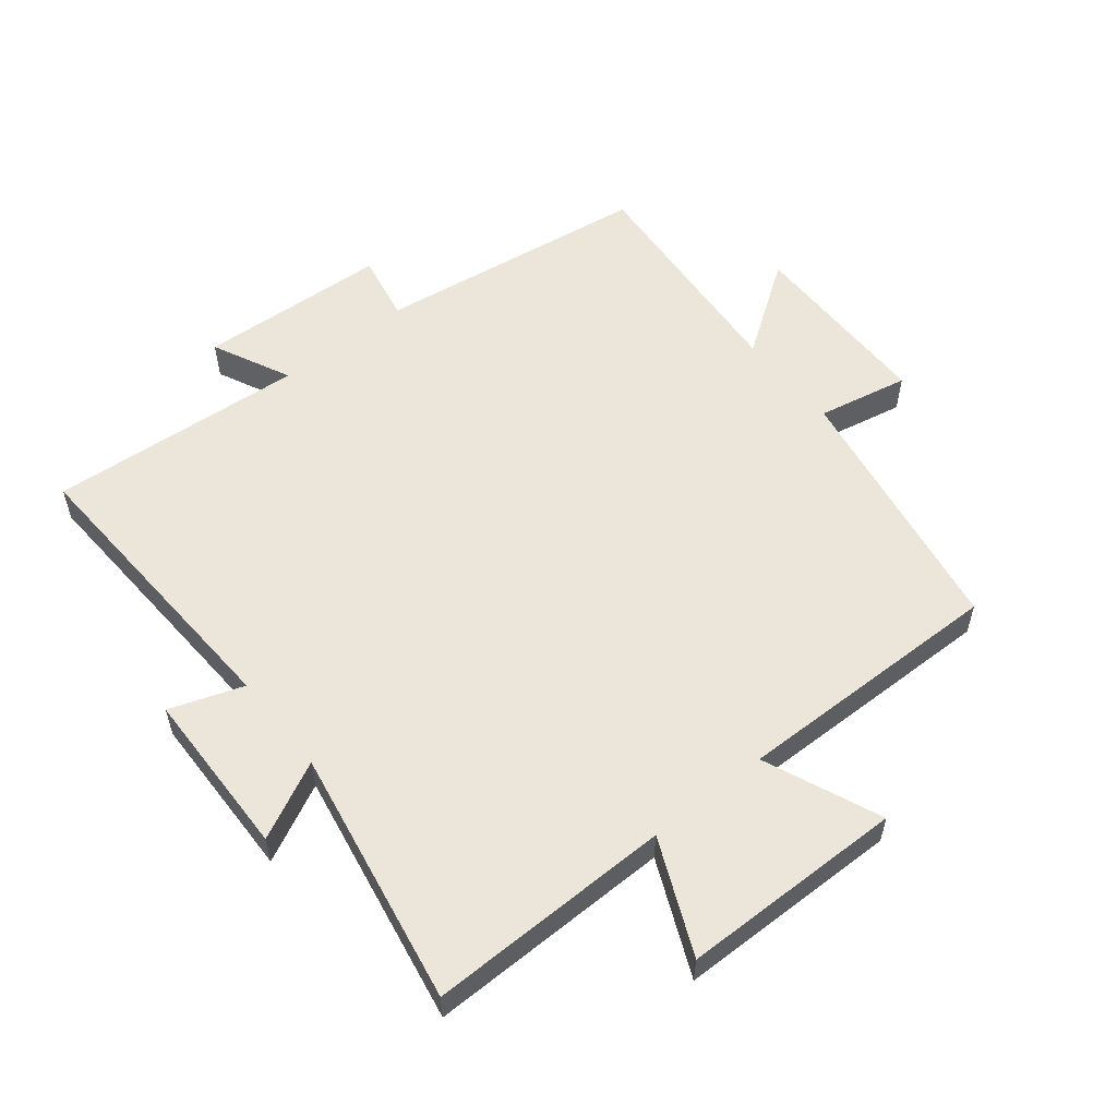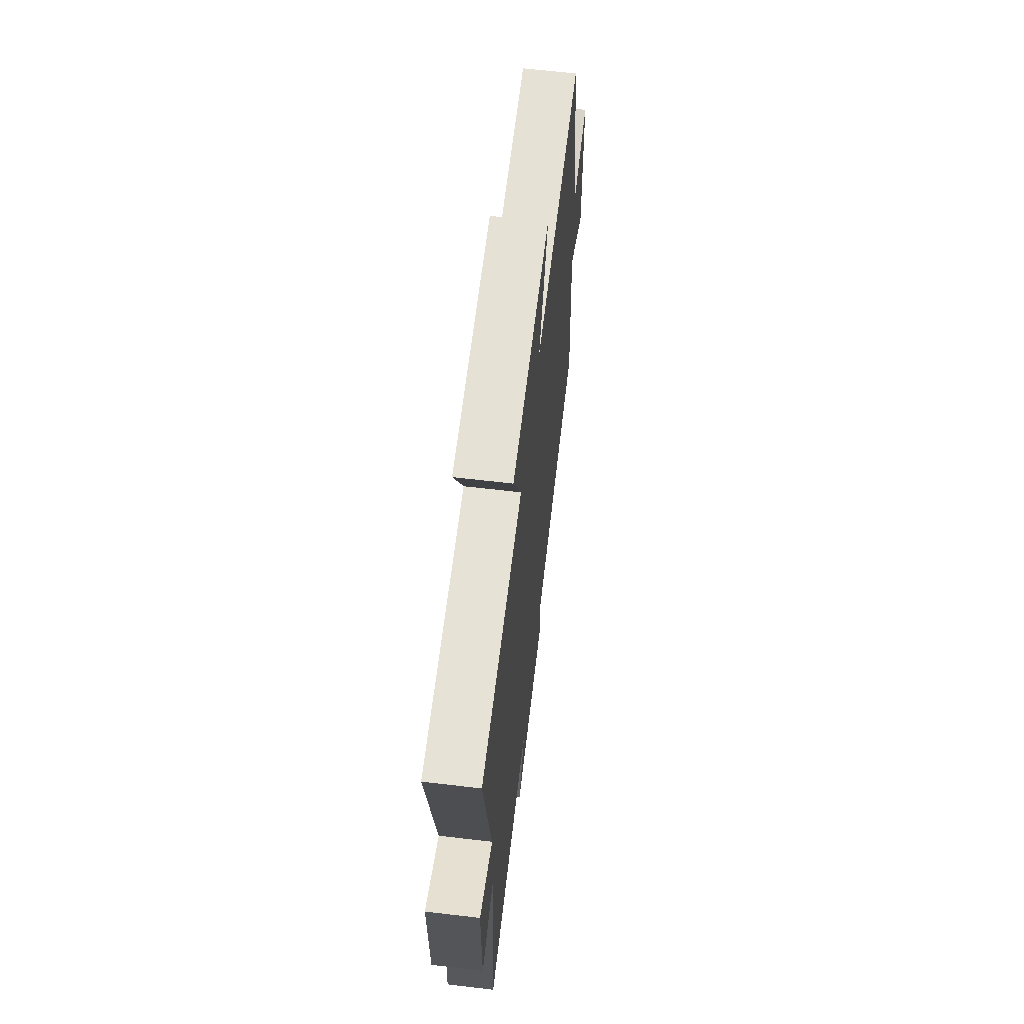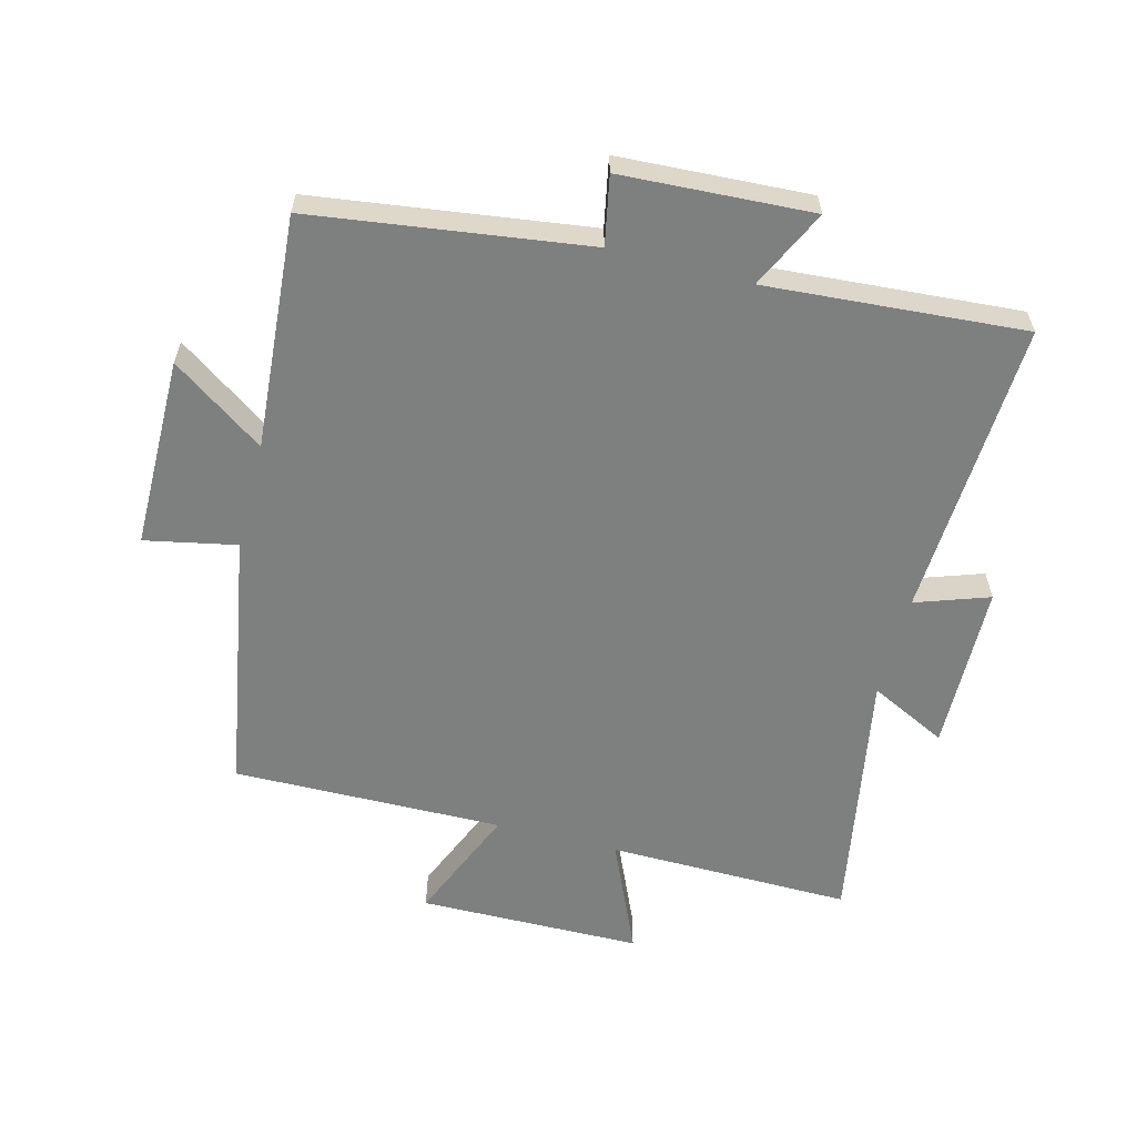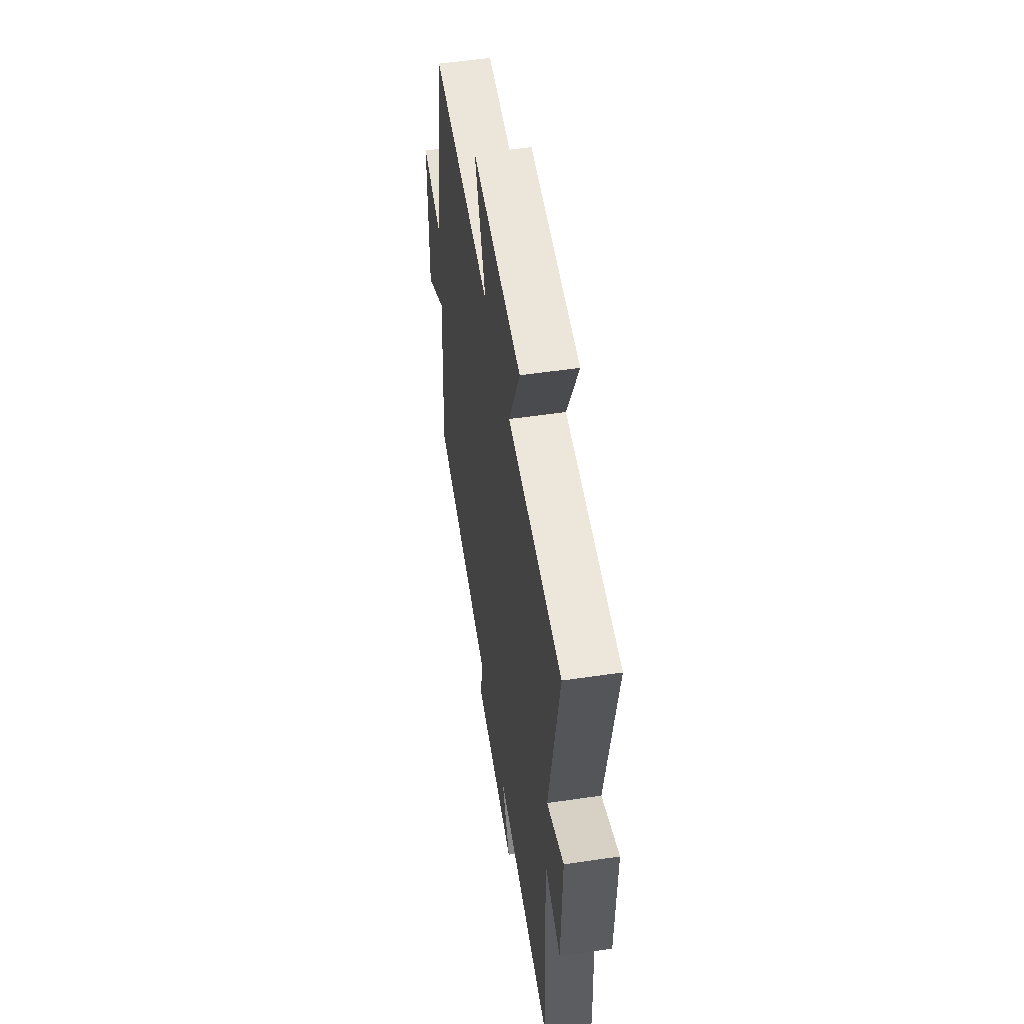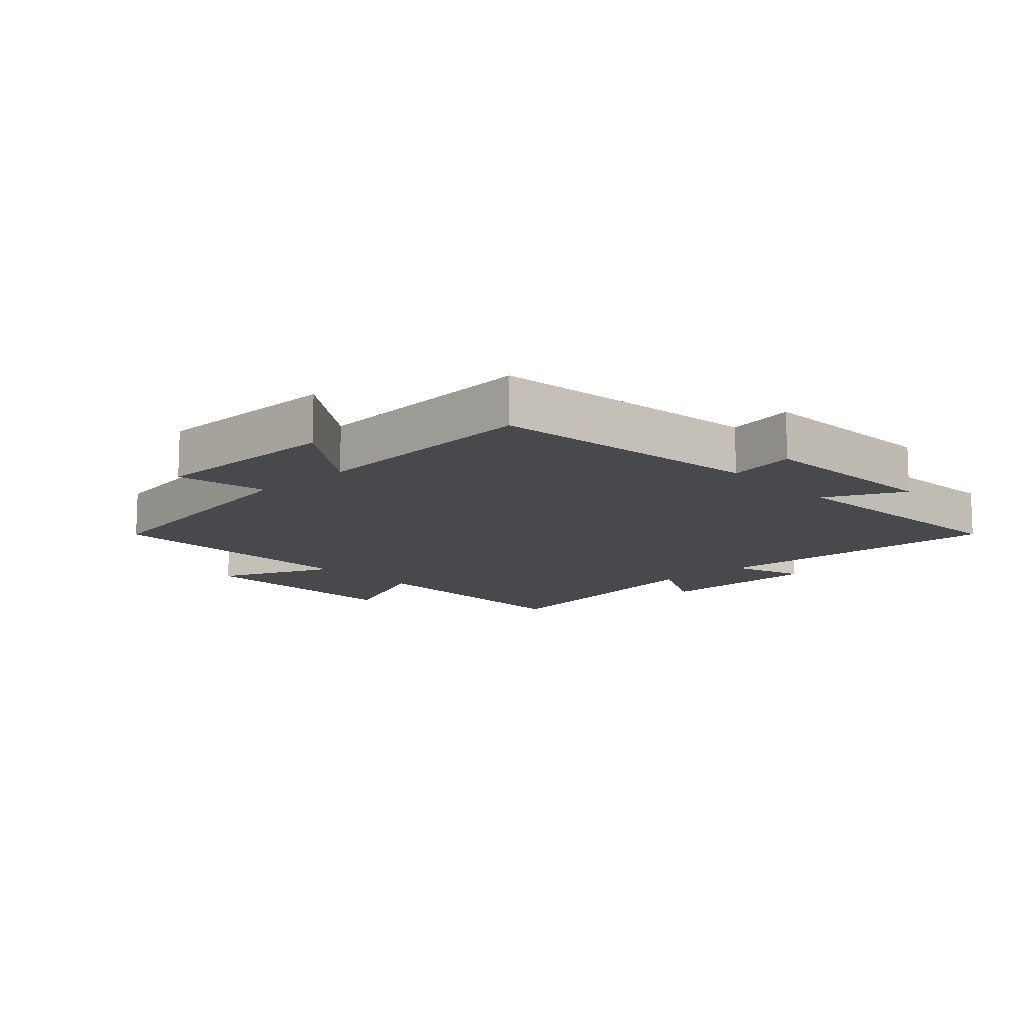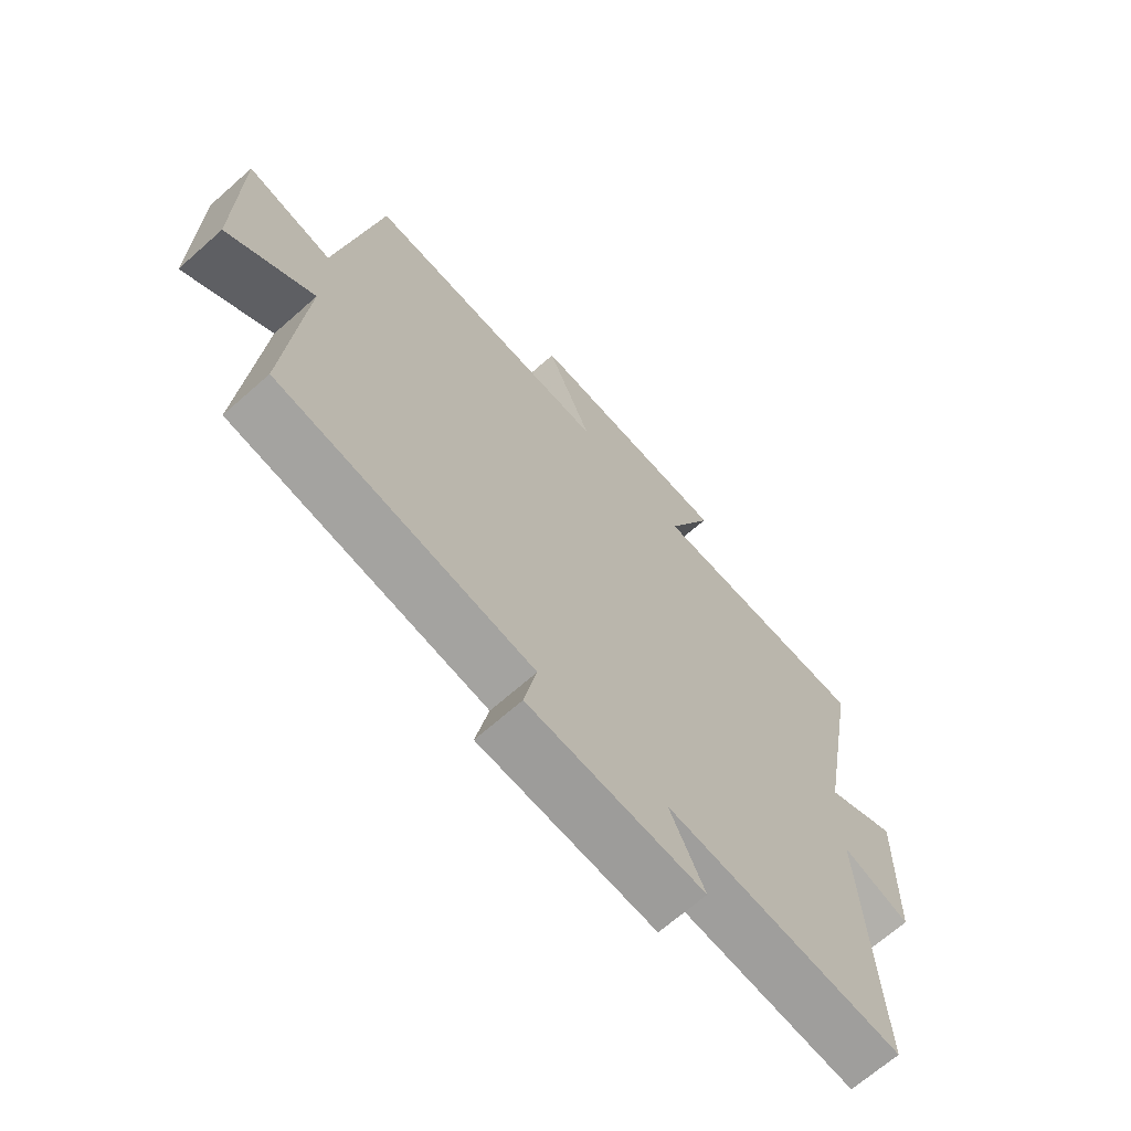
<metadata>
{"format":"obj","ext":"obj","renderer":"f3d","projection":"perspective","resolution":1024,"background":"white","views":[{"elev":56.0,"azim":-38.7,"up":"+Y"},{"elev":63.9,"azim":-83.2,"up":"+Z"},{"elev":-59.6,"azim":165.4,"up":"+Y"},{"elev":53.8,"azim":-98.9,"up":"+Z"},{"elev":-12.5,"azim":132.7,"up":"+Y"},{"elev":-68.1,"azim":131.5,"up":"+Z"}]}
</metadata>
<code>
v 0.528 0.07 -0.441
v 0.098 0.07 -0.5
v 0.119 0.07 -0.607
v -0.179 0.07 -0.623
v -0.12 0.07 -0.5
v -0.524 0.07 -0.53
v -0.5 0.07 -0.062
v -0.615 0.07 -0.102
v -0.621 0.07 0.162
v -0.5 0.07 0.102
v -0.572 0.07 0.505
v -0.189 0.07 0.5
v -0.268 0.07 0.679
v 0.082 0.07 0.683
v 0.005 0.07 0.5
v 0.429 0.07 0.506
v 0.5 0.07 0.095
v 0.643 0.07 0.124
v 0.645 0.07 -0.176
v 0.5 0.07 -0.075
v 0.528 0 -0.441
v 0.098 0 -0.5
v 0.119 0 -0.607
v -0.179 0 -0.623
v -0.12 0 -0.5
v -0.524 0 -0.53
v -0.5 0 -0.062
v -0.615 0 -0.102
v -0.621 0 0.162
v -0.5 0 0.102
v -0.572 0 0.505
v -0.189 0 0.5
v -0.268 0 0.679
v 0.082 0 0.683
v 0.005 0 0.5
v 0.429 0 0.506
v 0.5 0 0.095
v 0.643 0 0.124
v 0.645 0 -0.176
v 0.5 0 -0.075
f 17 18 19 20
f 15 16 17 20
f 15 20 1 2
f 12 13 14 15
f 12 15 2
f 12 2 3
f 11 12 3
f 10 11 3
f 7 8 9 10
f 7 10 3
f 5 6 7
f 5 7 3
f 3 4 5
f 40 39 38 37
f 40 37 36 35
f 22 21 40 35
f 35 34 33 32
f 22 35 32
f 23 22 32
f 23 32 31
f 23 31 30
f 30 29 28 27
f 23 30 27
f 27 26 25
f 23 27 25
f 25 24 23
f 1 21 22 2
f 2 22 23 3
f 3 23 24 4
f 4 24 25 5
f 5 25 26 6
f 6 26 27 7
f 7 27 28 8
f 8 28 29 9
f 9 29 30 10
f 10 30 31 11
f 11 31 32 12
f 12 32 33 13
f 13 33 34 14
f 14 34 35 15
f 15 35 36 16
f 16 36 37 17
f 17 37 38 18
f 18 38 39 19
f 19 39 40 20
f 20 40 21 1

</code>
